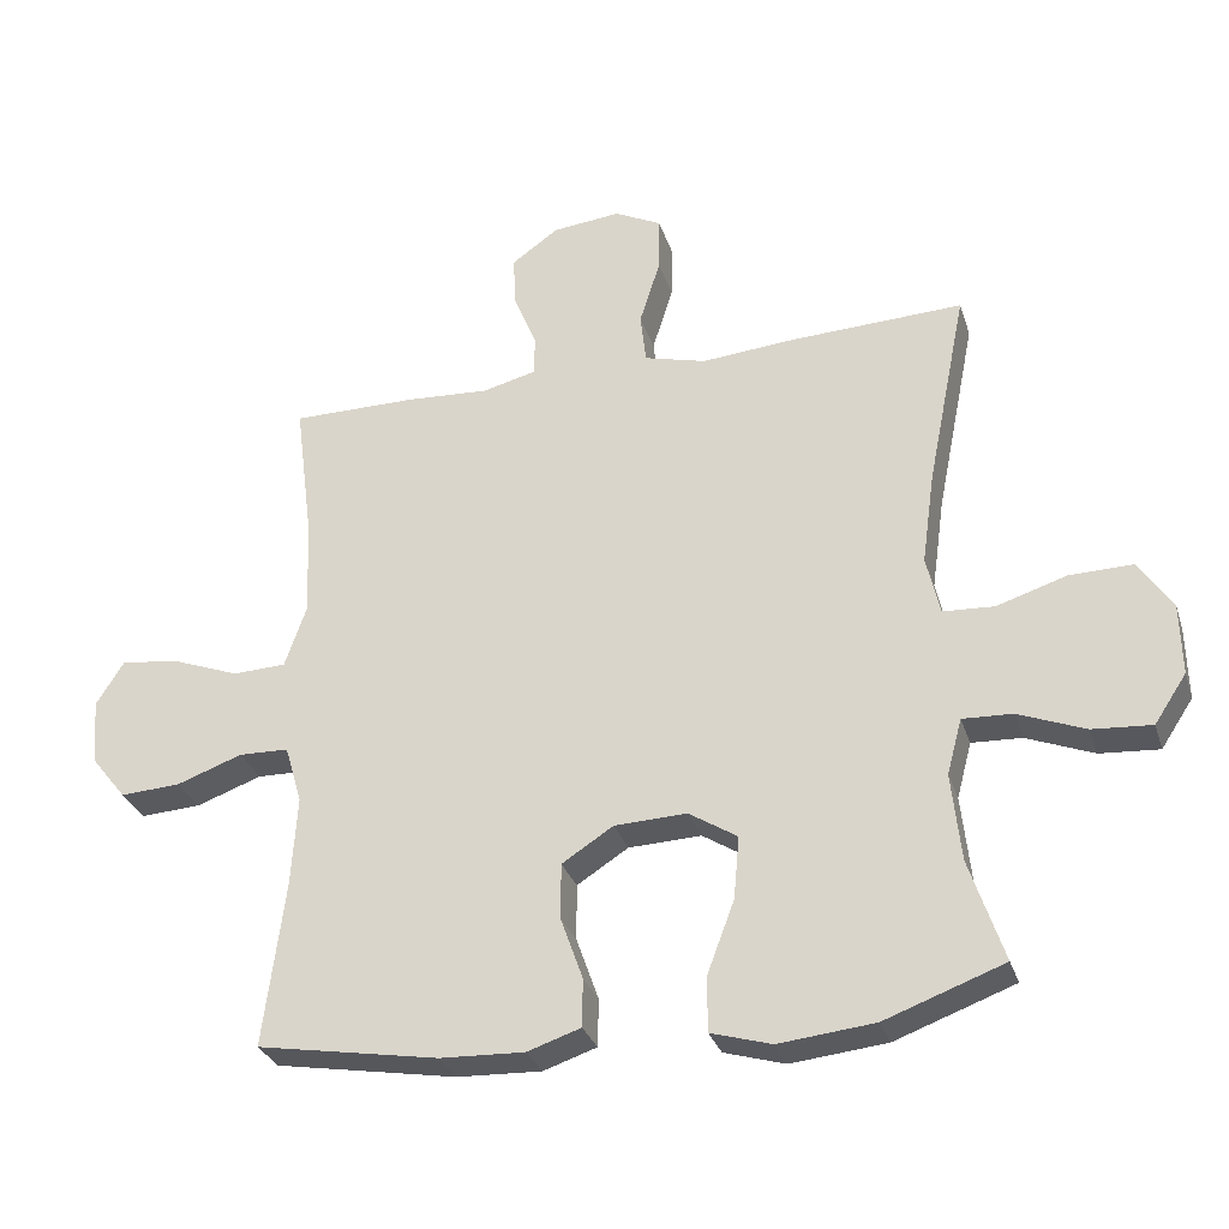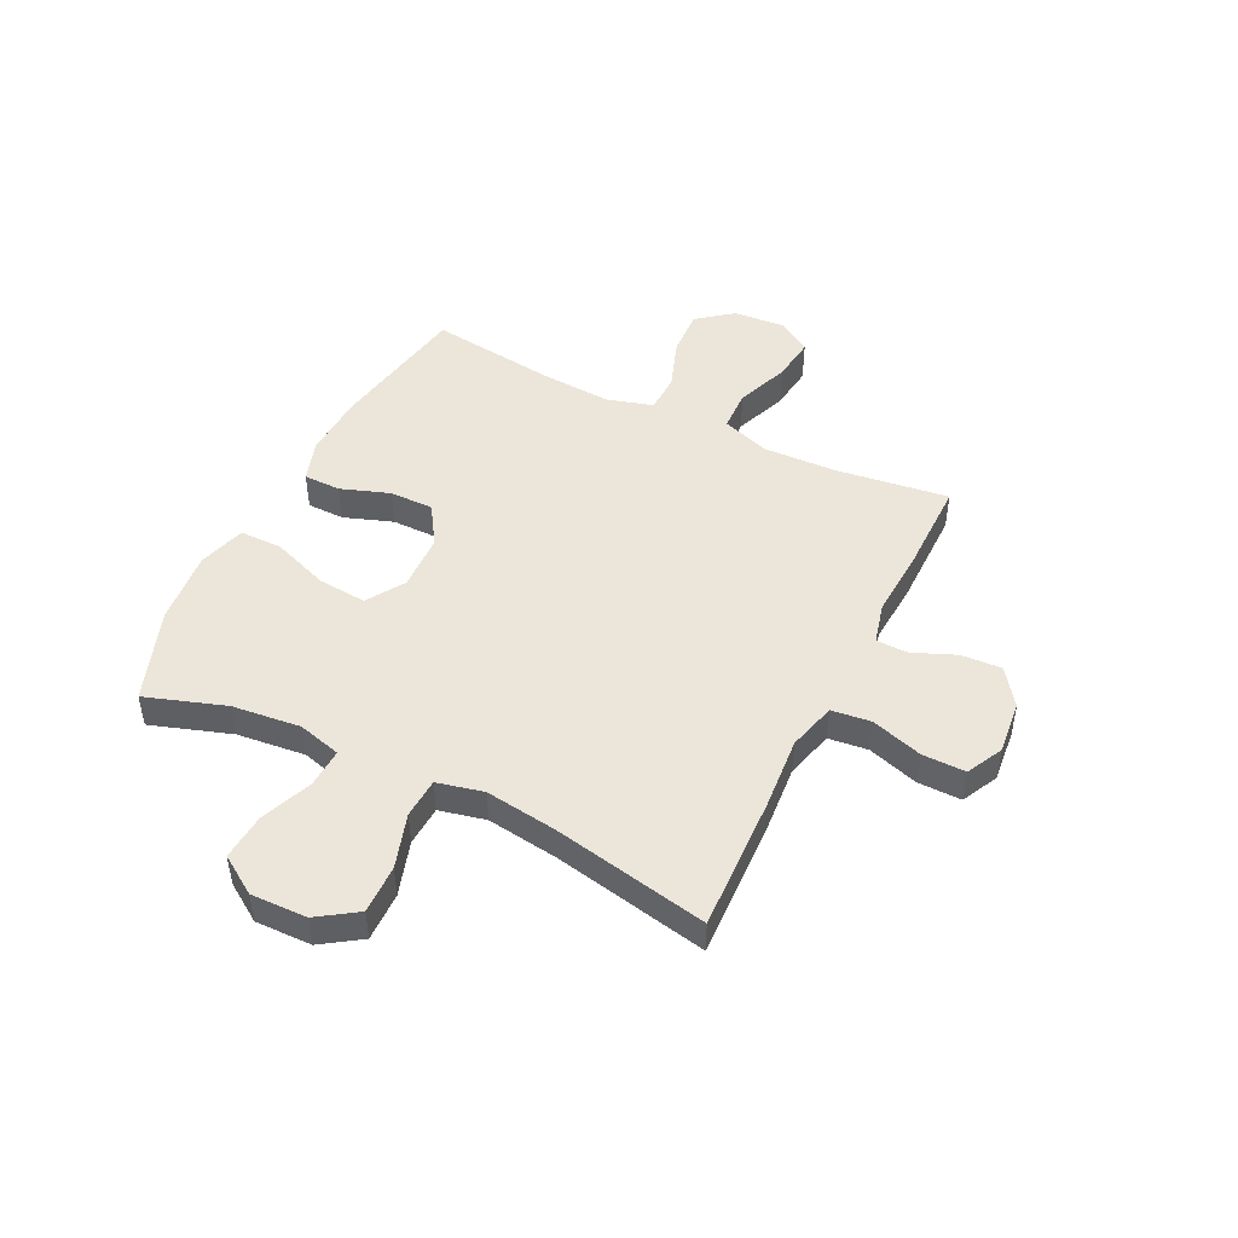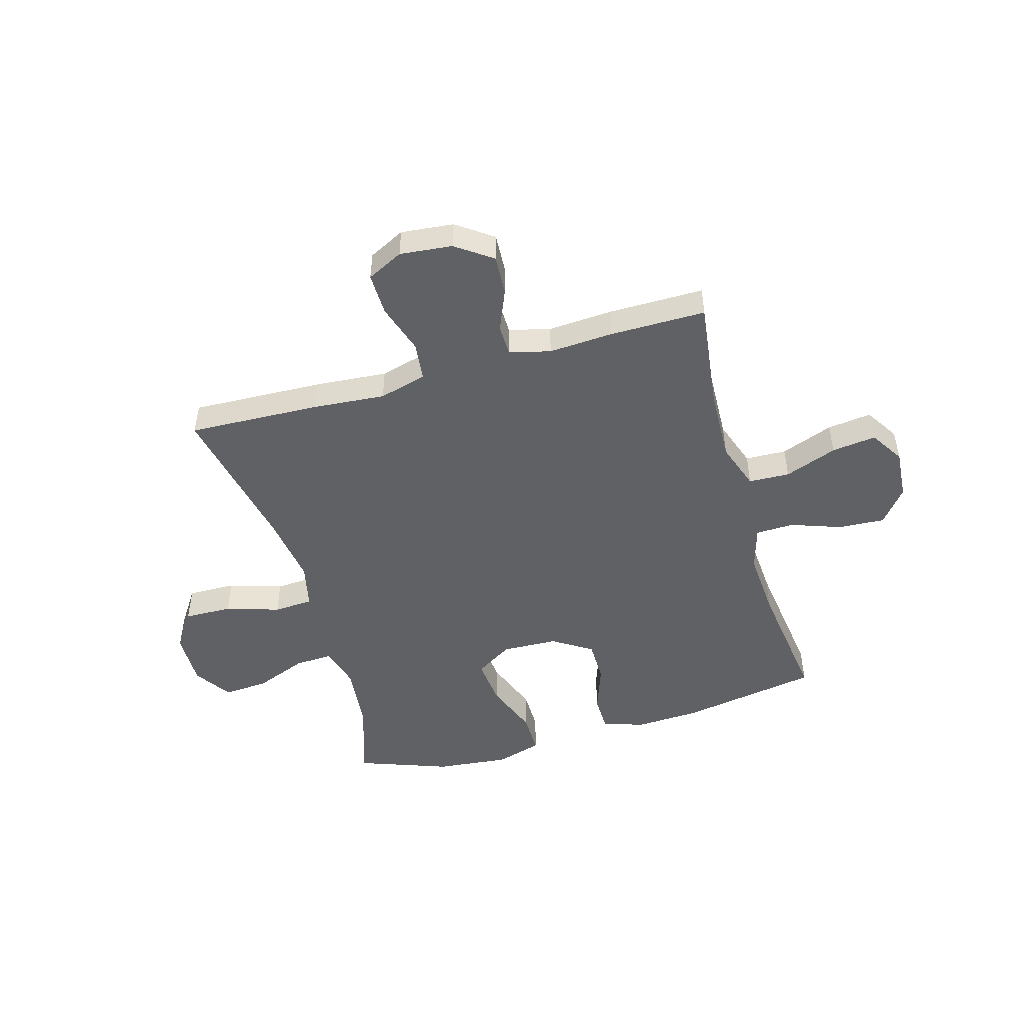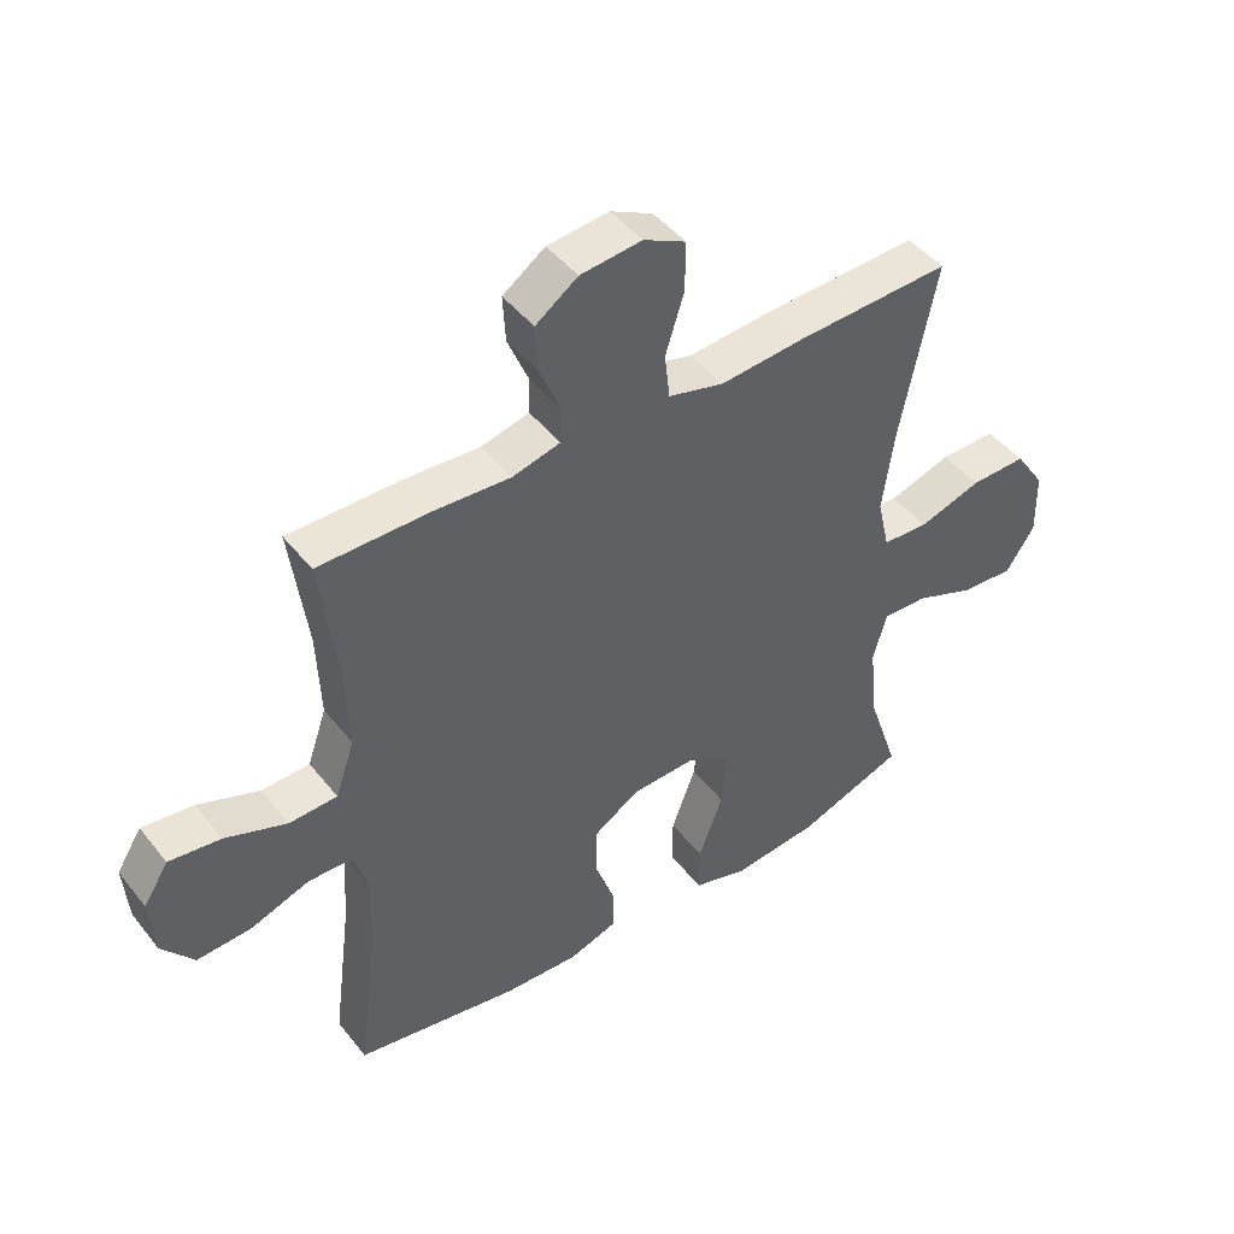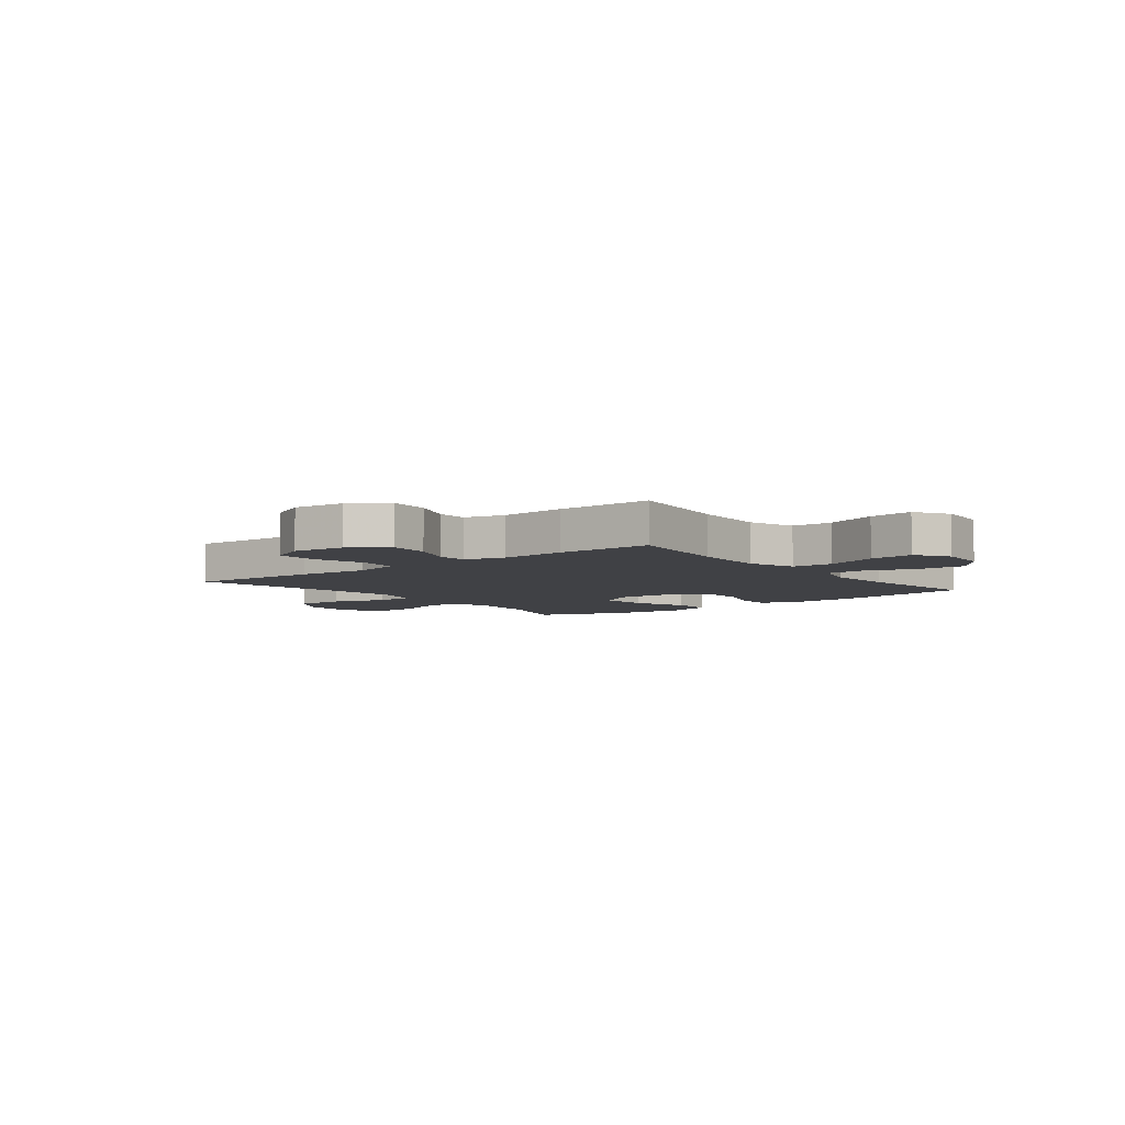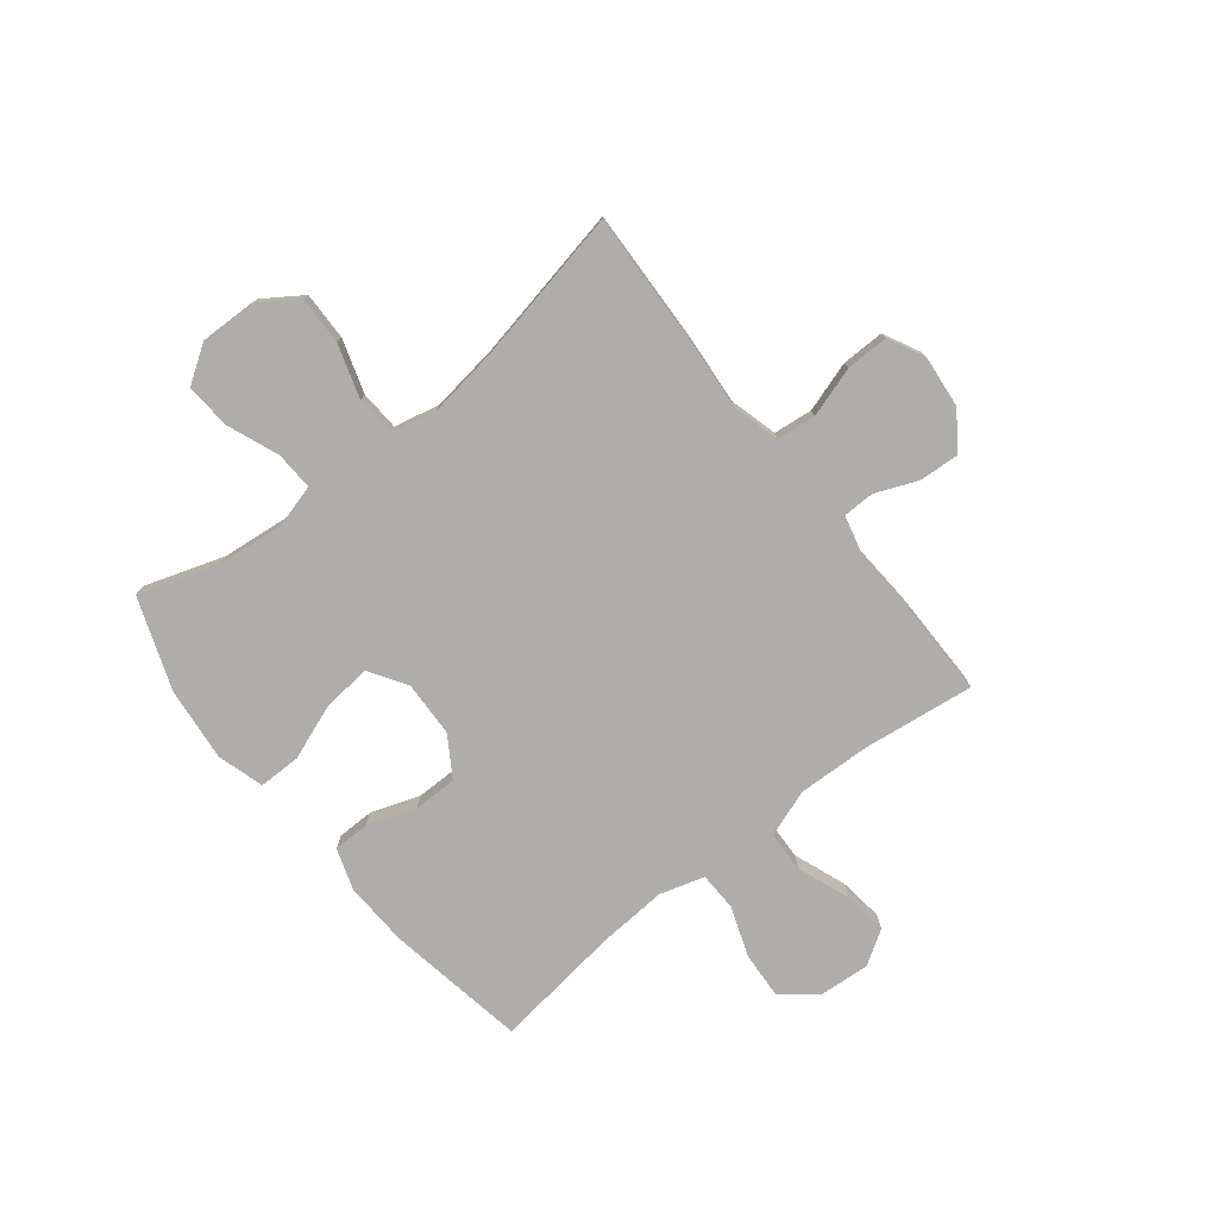
<metadata>
{"format":"obj","ext":"obj","renderer":"f3d","projection":"perspective","resolution":1024,"background":"white","views":[{"elev":-30.2,"azim":-163.5,"up":"+Z"},{"elev":47.3,"azim":-63.8,"up":"+Y"},{"elev":-48.5,"azim":16.1,"up":"+Y"},{"elev":45.6,"azim":144.2,"up":"+Z"},{"elev":-5.8,"azim":37.9,"up":"+Y"},{"elev":-77.1,"azim":-51.5,"up":"+Y"}]}
</metadata>
<code>
v -0.5 0.07 -0.5
v -0.452 0.07 -0.356
v -0.439 0.07 -0.233
v -0.46 0.07 -0.155
v -0.53 0.07 -0.158
v -0.624 0.07 -0.195
v -0.707 0.07 -0.201
v -0.752 0.07 -0.133
v -0.75 0.07 -0.032
v -0.703 0.07 0.038
v -0.615 0.07 0.036
v -0.517 0.07 0.005
v -0.445 0.07 0.009
v -0.426 0.07 0.092
v -0.444 0.07 0.221
v -0.5 0.07 0.5
v -0.257 0.07 0.49
v -0.126 0.07 0.479
v -0.039 0.07 0.502
v -0.031 0.07 0.573
v -0.06 0.07 0.665
v -0.061 0.07 0.743
v 0.005 0.07 0.776
v 0.101 0.07 0.766
v 0.167 0.07 0.719
v 0.163 0.07 0.646
v 0.131 0.07 0.569
v 0.132 0.07 0.512
v 0.207 0.07 0.493
v 0.325 0.07 0.5
v 0.5 0.07 0.5
v 0.474 0.07 0.299
v 0.469 0.07 0.165
v 0.499 0.07 0.078
v 0.574 0.07 0.075
v 0.67 0.07 0.111
v 0.751 0.07 0.121
v 0.79 0.07 0.059
v 0.783 0.07 -0.033
v 0.733 0.07 -0.096
v 0.648 0.07 -0.091
v 0.556 0.07 -0.058
v 0.486 0.07 -0.06
v 0.462 0.07 -0.142
v 0.47 0.07 -0.267
v 0.5 0.07 -0.5
v 0.245 0.07 -0.544
v 0.127 0.07 -0.549
v 0.052 0.07 -0.524
v 0.051 0.07 -0.457
v 0.082 0.07 -0.369
v 0.082 0.07 -0.29
v 0.01 0.07 -0.244
v -0.092 0.07 -0.24
v -0.16 0.07 -0.283
v -0.152 0.07 -0.371
v -0.114 0.07 -0.473
v -0.114 0.07 -0.55
v -0.199 0.07 -0.575
v -0.333 0.07 -0.561
v -0.5 0 -0.5
v -0.452 0 -0.356
v -0.439 0 -0.233
v -0.46 0 -0.155
v -0.53 0 -0.158
v -0.624 0 -0.195
v -0.707 0 -0.201
v -0.752 0 -0.133
v -0.75 0 -0.032
v -0.703 0 0.038
v -0.615 0 0.036
v -0.517 0 0.005
v -0.445 0 0.009
v -0.426 0 0.092
v -0.444 0 0.221
v -0.5 0 0.5
v -0.257 0 0.49
v -0.126 0 0.479
v -0.039 0 0.502
v -0.031 0 0.573
v -0.06 0 0.665
v -0.061 0 0.743
v 0.005 0 0.776
v 0.101 0 0.766
v 0.167 0 0.719
v 0.163 0 0.646
v 0.131 0 0.569
v 0.132 0 0.512
v 0.207 0 0.493
v 0.325 0 0.5
v 0.5 0 0.5
v 0.474 0 0.299
v 0.469 0 0.165
v 0.499 0 0.078
v 0.574 0 0.075
v 0.67 0 0.111
v 0.751 0 0.121
v 0.79 0 0.059
v 0.783 0 -0.033
v 0.733 0 -0.096
v 0.648 0 -0.091
v 0.556 0 -0.058
v 0.486 0 -0.06
v 0.462 0 -0.142
v 0.47 0 -0.267
v 0.5 0 -0.5
v 0.245 0 -0.544
v 0.127 0 -0.549
v 0.052 0 -0.524
v 0.051 0 -0.457
v 0.082 0 -0.369
v 0.082 0 -0.29
v 0.01 0 -0.244
v -0.092 0 -0.24
v -0.16 0 -0.283
v -0.152 0 -0.371
v -0.114 0 -0.473
v -0.114 0 -0.55
v -0.199 0 -0.575
v -0.333 0 -0.561
f 60 1 2
f 59 60 2
f 58 59 2
f 57 58 2
f 56 57 2
f 55 56 2 3
f 54 55 3 4
f 53 54 4
f 49 50 51
f 48 49 51
f 47 48 51
f 46 47 51
f 45 46 51
f 44 45 51 52
f 43 44 52 53
f 40 41 42
f 39 40 42
f 38 39 42
f 37 38 42
f 36 37 42
f 35 36 42
f 34 35 42 43
f 43 53 4
f 34 43 4
f 33 34 4
f 29 30 31 32
f 33 4 5
f 32 33 5
f 29 32 5
f 28 29 5
f 25 26 27
f 24 25 27
f 23 24 27
f 22 23 27
f 21 22 27
f 20 21 27
f 19 20 27 28
f 15 16 17 18
f 18 19 28
f 15 18 28
f 14 15 28
f 10 11 12
f 9 10 12
f 8 9 12
f 7 8 12
f 6 7 12
f 5 6 12
f 5 12 13
f 28 5 13
f 13 14 28
f 62 61 120
f 62 120 119
f 62 119 118
f 62 118 117
f 62 117 116
f 63 62 116 115
f 64 63 115 114
f 64 114 113
f 111 110 109
f 111 109 108
f 111 108 107
f 111 107 106
f 111 106 105
f 112 111 105 104
f 113 112 104 103
f 102 101 100
f 102 100 99
f 102 99 98
f 102 98 97
f 102 97 96
f 102 96 95
f 103 102 95 94
f 64 113 103
f 64 103 94
f 64 94 93
f 92 91 90 89
f 65 64 93
f 65 93 92
f 65 92 89
f 65 89 88
f 87 86 85
f 87 85 84
f 87 84 83
f 87 83 82
f 87 82 81
f 87 81 80
f 88 87 80 79
f 78 77 76 75
f 88 79 78
f 88 78 75
f 88 75 74
f 72 71 70
f 72 70 69
f 72 69 68
f 72 68 67
f 72 67 66
f 72 66 65
f 73 72 65
f 73 65 88
f 88 74 73
f 1 61 62 2
f 2 62 63 3
f 3 63 64 4
f 4 64 65 5
f 5 65 66 6
f 6 66 67 7
f 7 67 68 8
f 8 68 69 9
f 9 69 70 10
f 10 70 71 11
f 11 71 72 12
f 12 72 73 13
f 13 73 74 14
f 14 74 75 15
f 15 75 76 16
f 16 76 77 17
f 17 77 78 18
f 18 78 79 19
f 19 79 80 20
f 20 80 81 21
f 21 81 82 22
f 22 82 83 23
f 23 83 84 24
f 24 84 85 25
f 25 85 86 26
f 26 86 87 27
f 27 87 88 28
f 28 88 89 29
f 29 89 90 30
f 30 90 91 31
f 31 91 92 32
f 32 92 93 33
f 33 93 94 34
f 34 94 95 35
f 35 95 96 36
f 36 96 97 37
f 37 97 98 38
f 38 98 99 39
f 39 99 100 40
f 40 100 101 41
f 41 101 102 42
f 42 102 103 43
f 43 103 104 44
f 44 104 105 45
f 45 105 106 46
f 46 106 107 47
f 47 107 108 48
f 48 108 109 49
f 49 109 110 50
f 50 110 111 51
f 51 111 112 52
f 52 112 113 53
f 53 113 114 54
f 54 114 115 55
f 55 115 116 56
f 56 116 117 57
f 57 117 118 58
f 58 118 119 59
f 59 119 120 60
f 60 120 61 1

</code>
